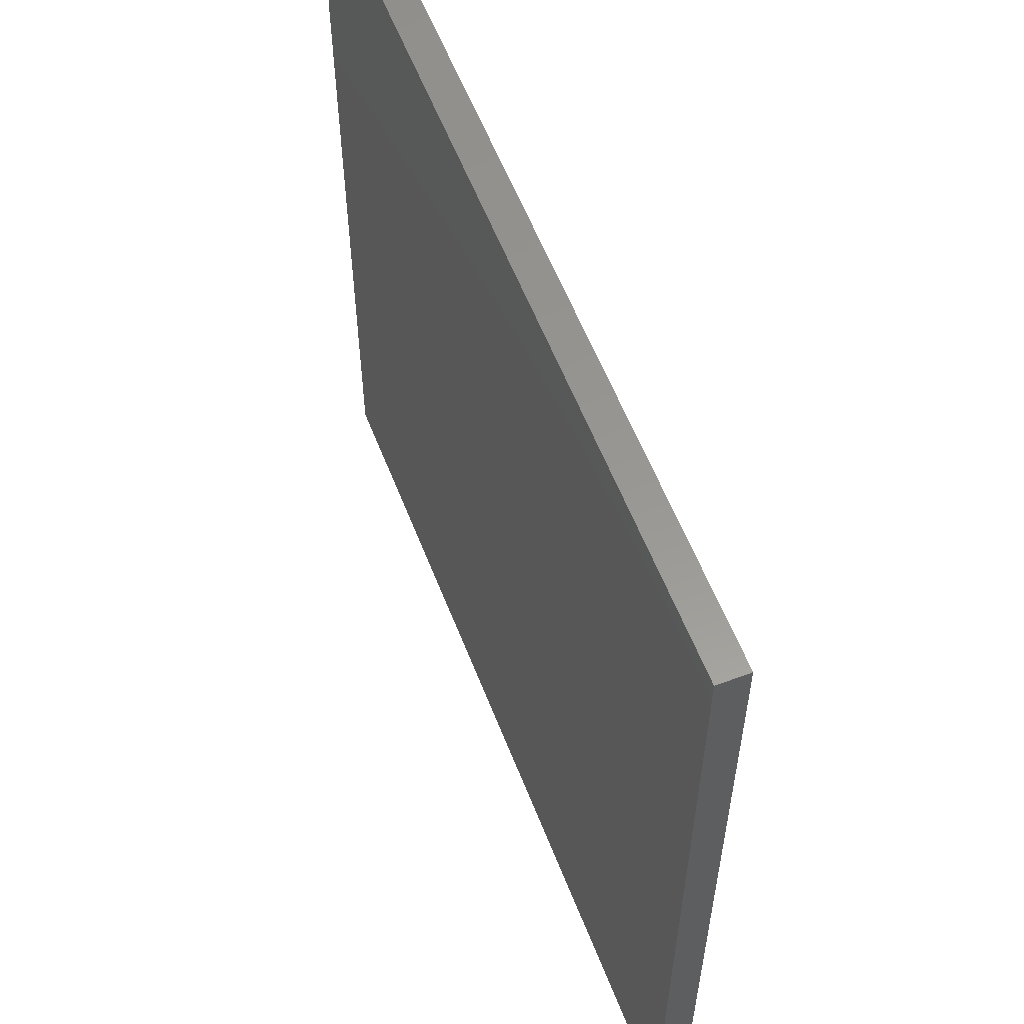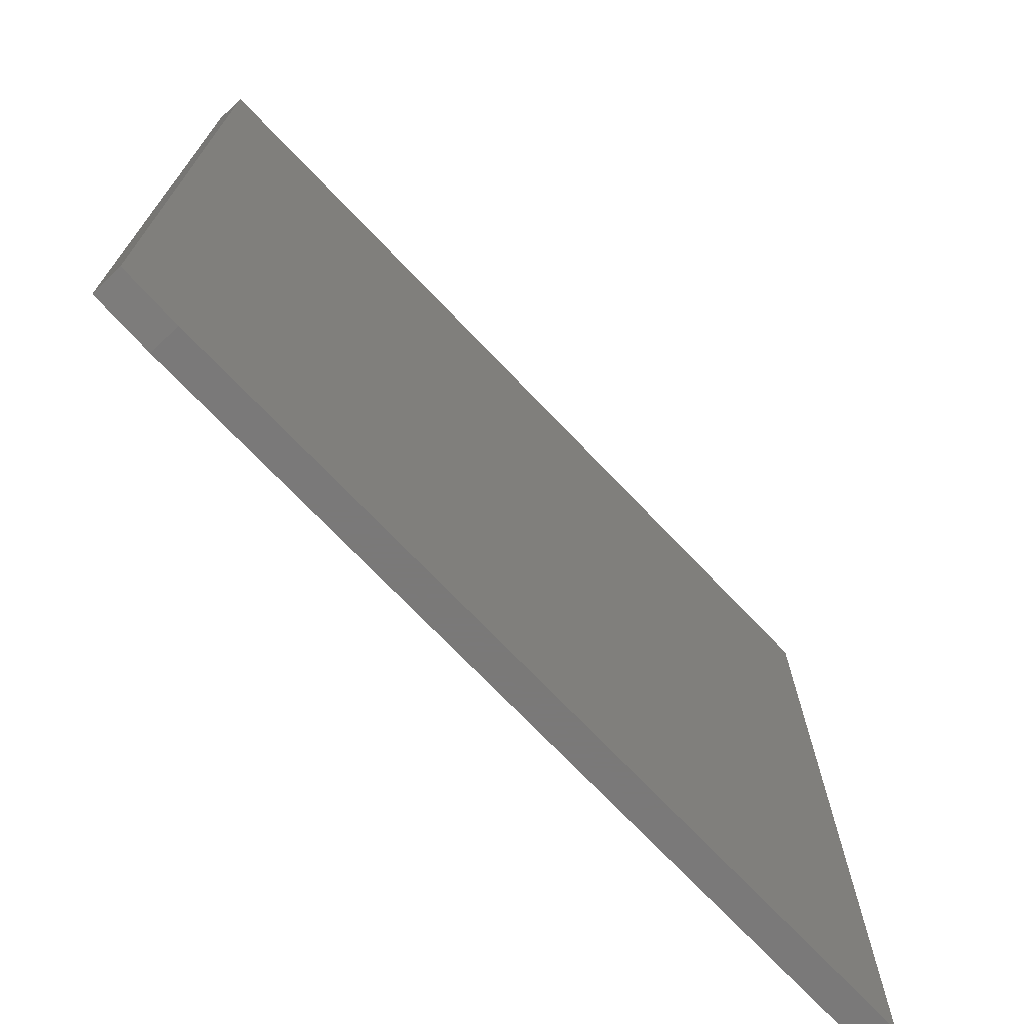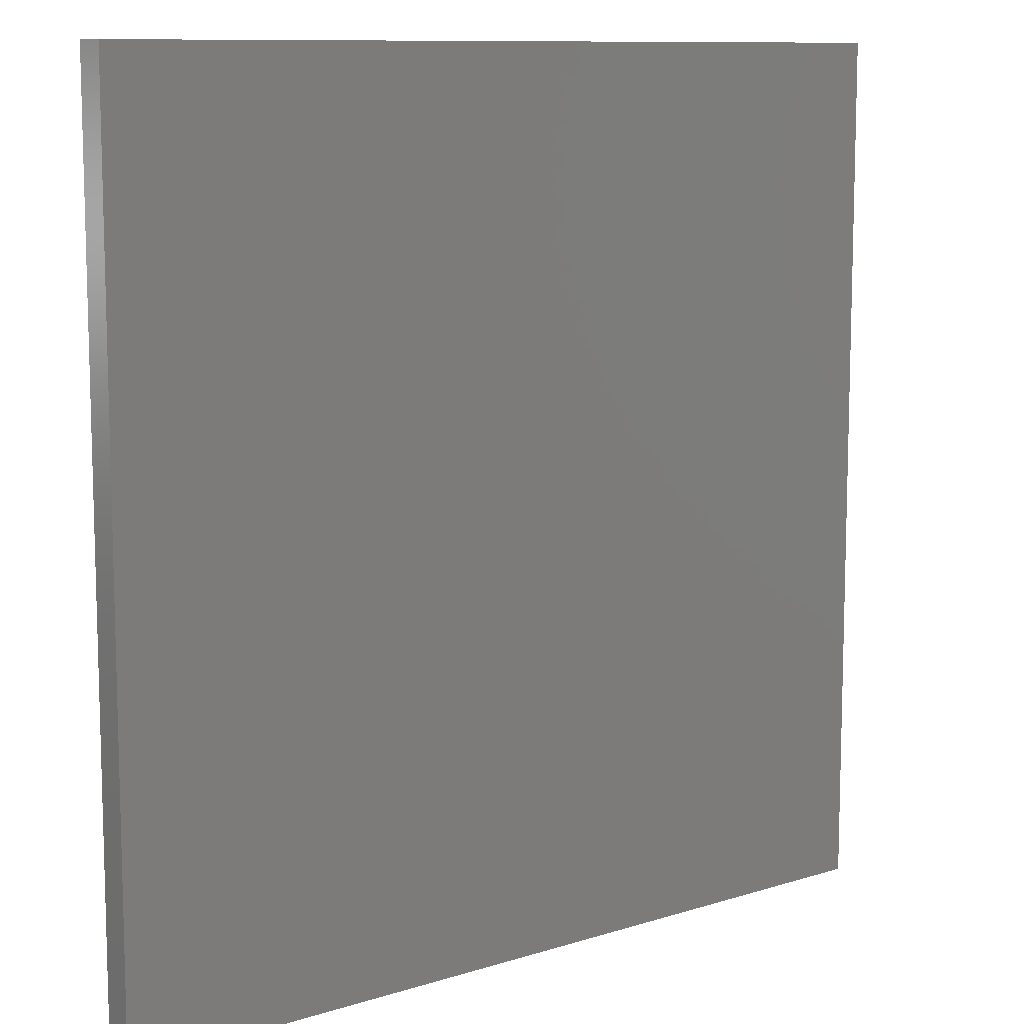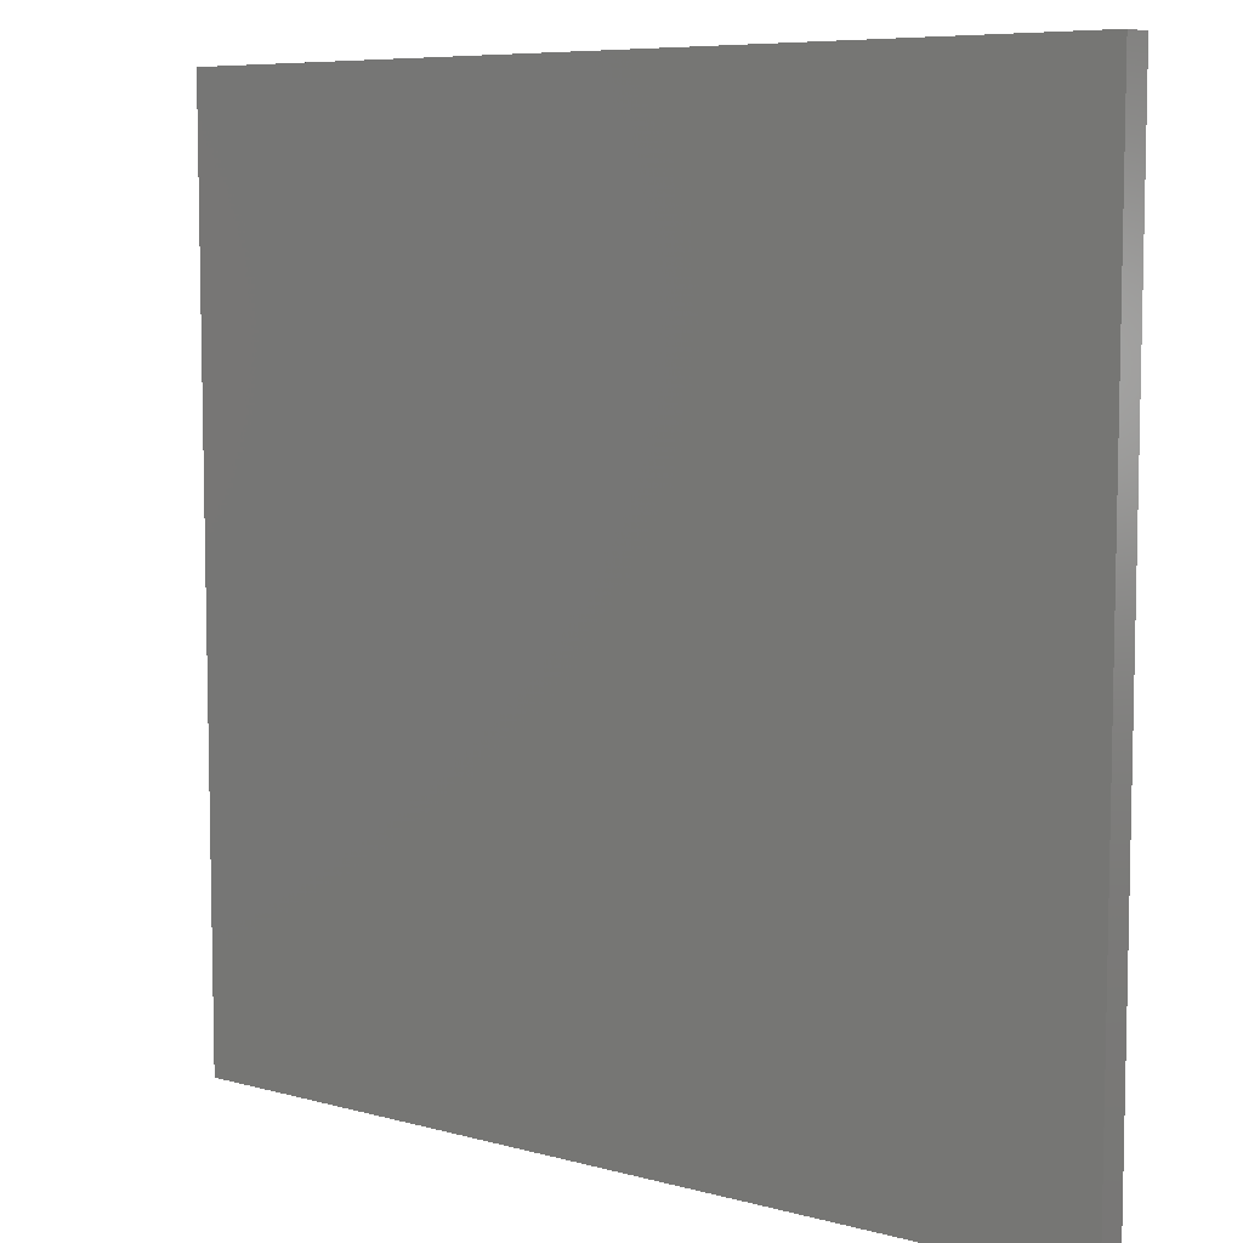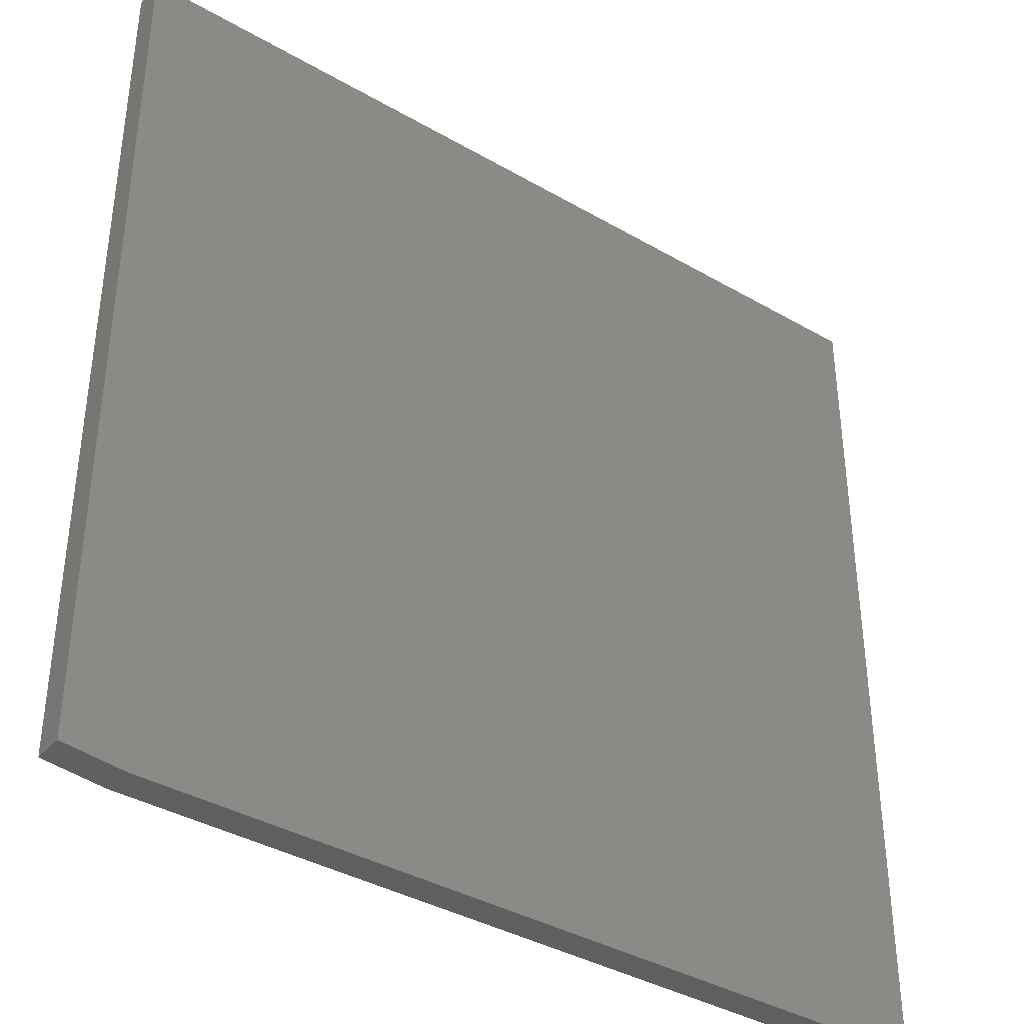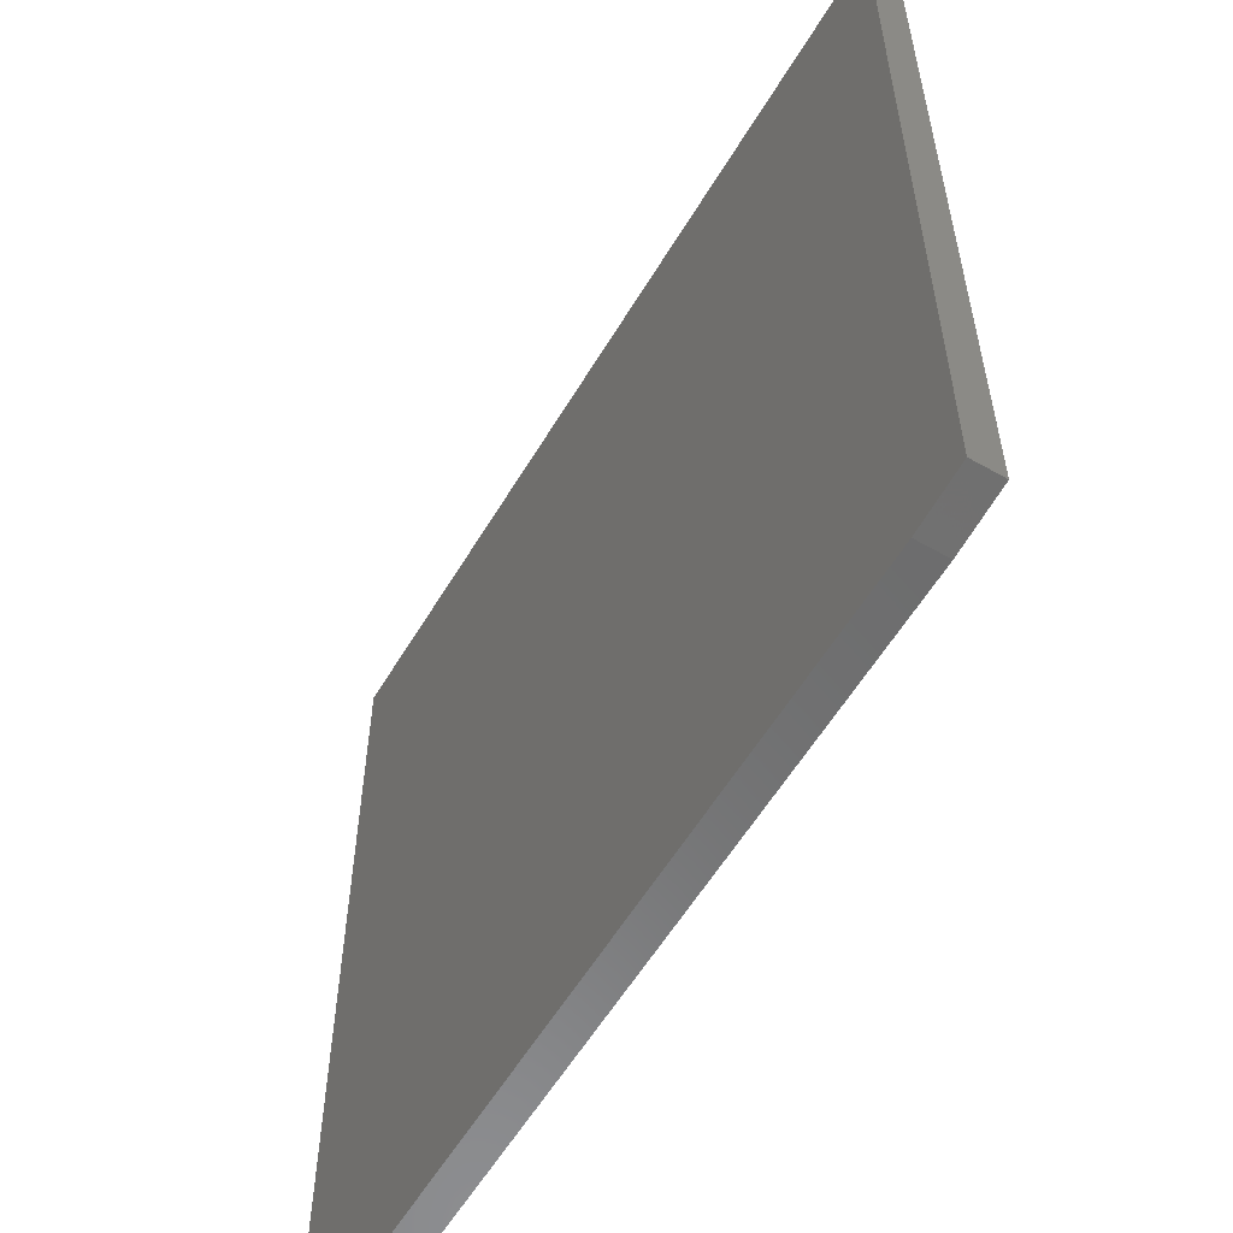
<metadata>
{"format":"stl","ext":"stl","renderer":"f3d","projection":"perspective","resolution":1024,"background":"white","views":[{"elev":58.5,"azim":-111.2,"up":"+Y"},{"elev":-72.6,"azim":-46.3,"up":"+Y"},{"elev":10.2,"azim":-38.6,"up":"+Y"},{"elev":7.5,"azim":-142.8,"up":"+Y"},{"elev":-38.1,"azim":-36.3,"up":"+Y"},{"elev":-57.8,"azim":-120.6,"up":"+Y"}]}
</metadata>
<code>
# stl→obj: 10 verts, 16 faces
v 0.5605 0.5605 0.03906
v -0.5605 0.5605 0.03906
v 0.5605 -0.5605 0.03906
v -0.5605 -0.5527 0.03906
v -0.4824 -0.5605 0.03906
v -0.4824 -0.5605 0
v -0.5605 -0.5527 0
v 0.5605 -0.5605 0
v -0.5605 0.5605 0
v 0.5605 0.5605 0
f 1 2 3
f 3 2 4
f 3 4 5
f 6 7 8
f 8 7 9
f 8 9 10
f 2 9 4
f 4 9 7
f 5 6 3
f 3 6 8
f 5 4 6
f 6 4 7
f 1 10 2
f 2 10 9
f 3 8 1
f 1 8 10

</code>
